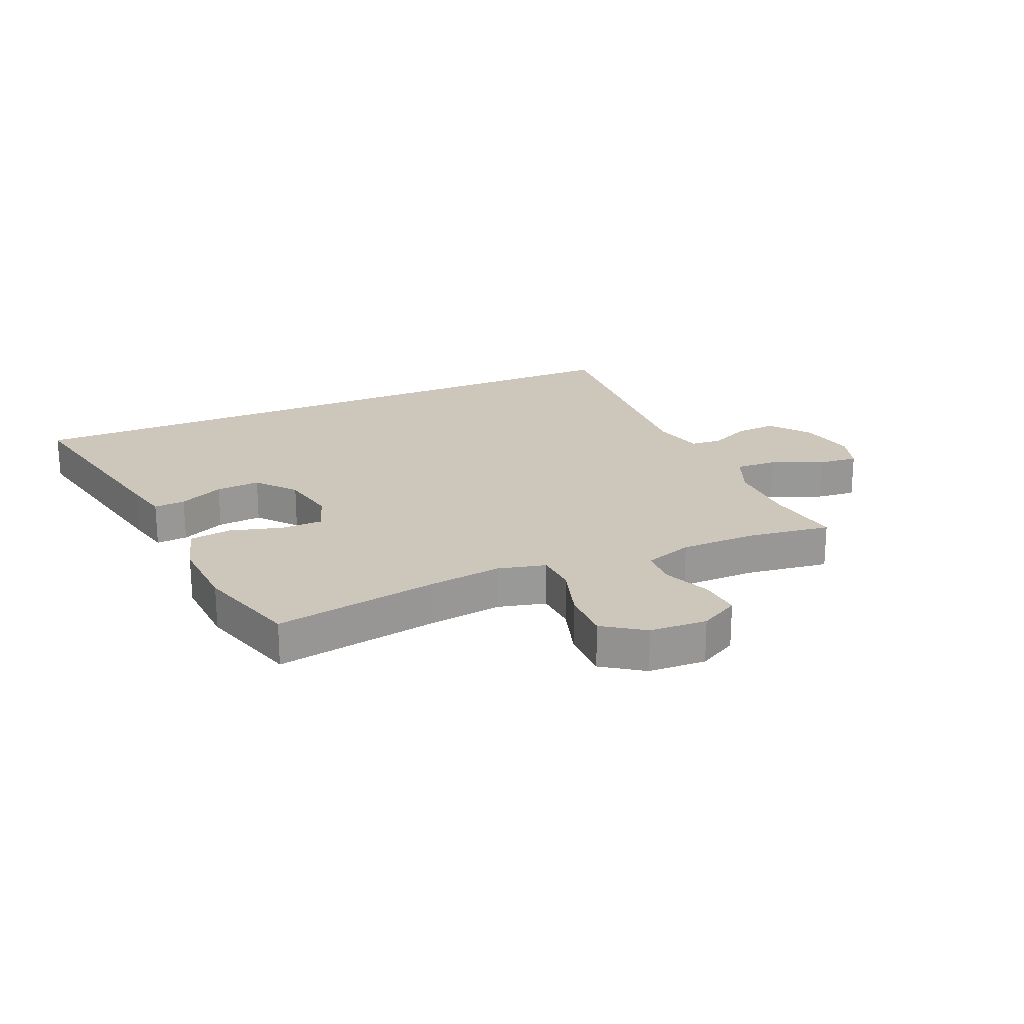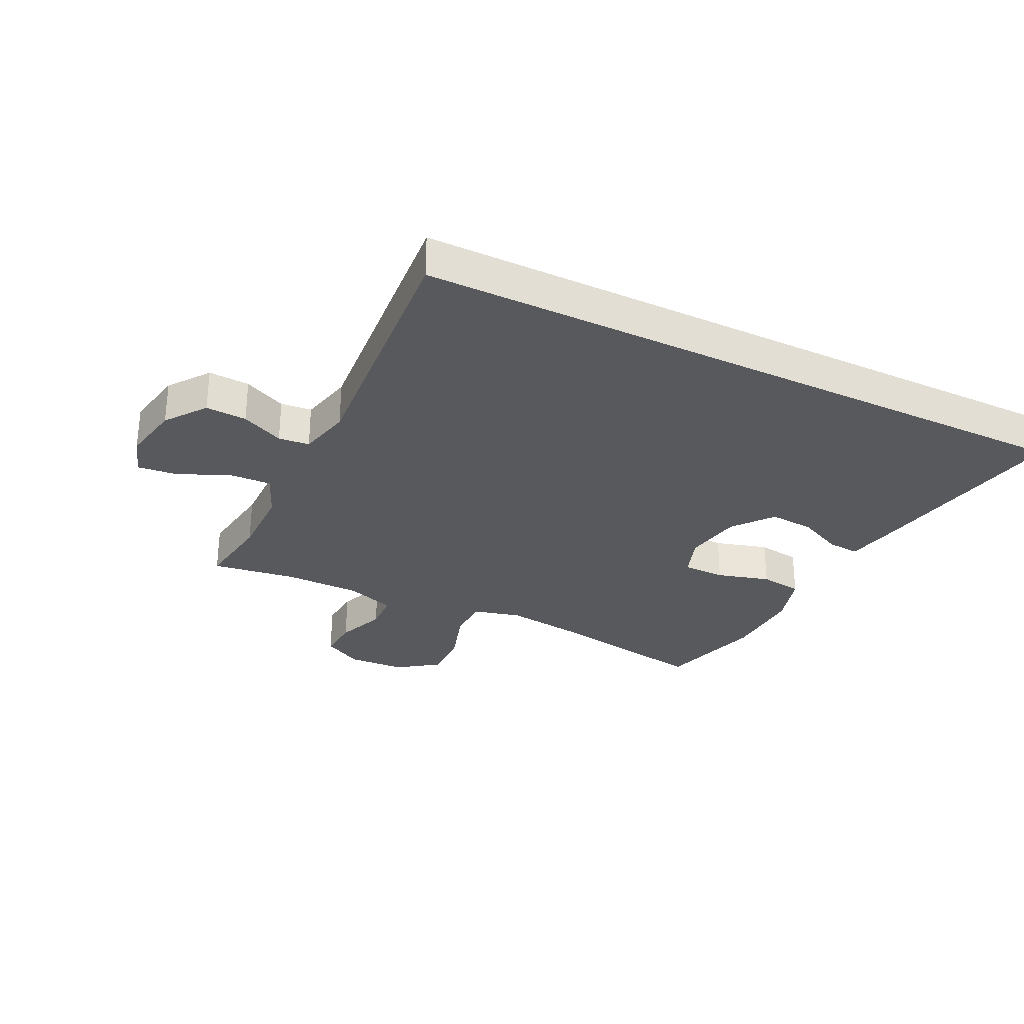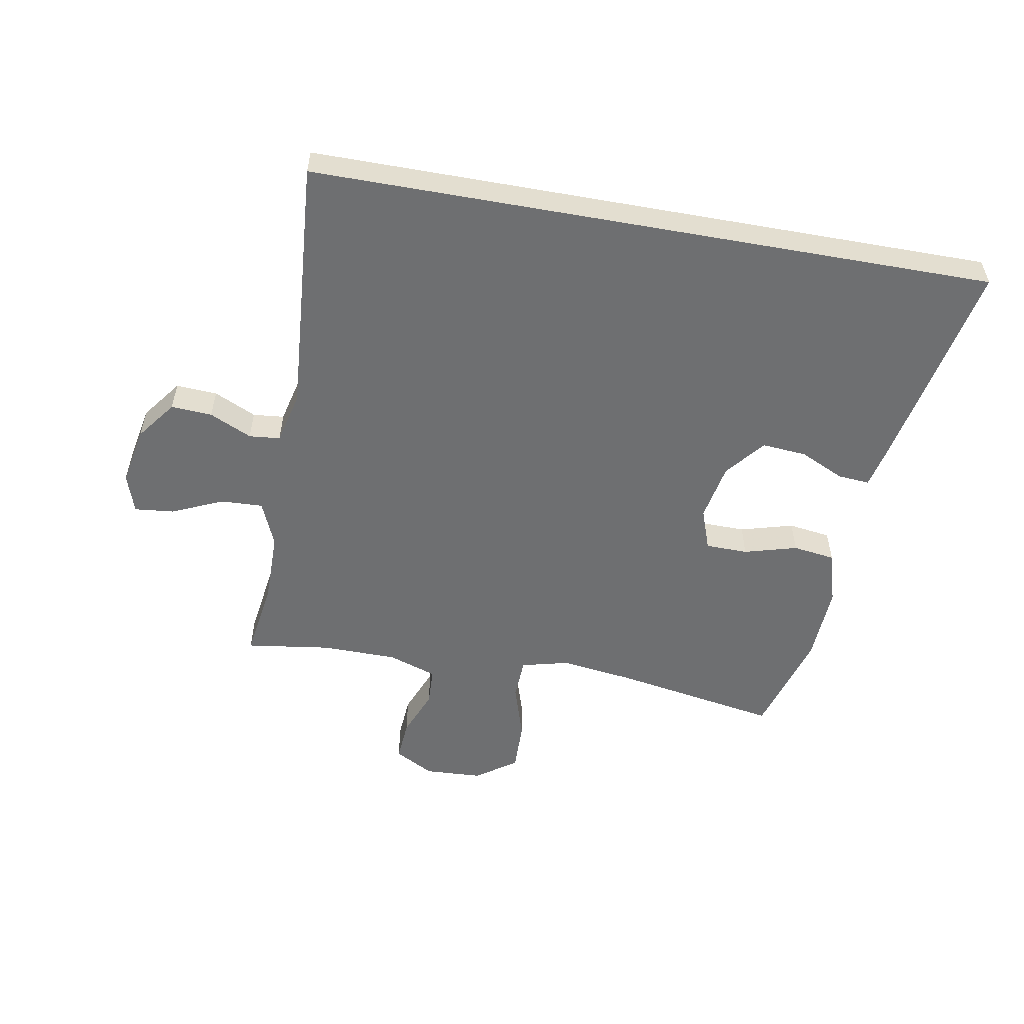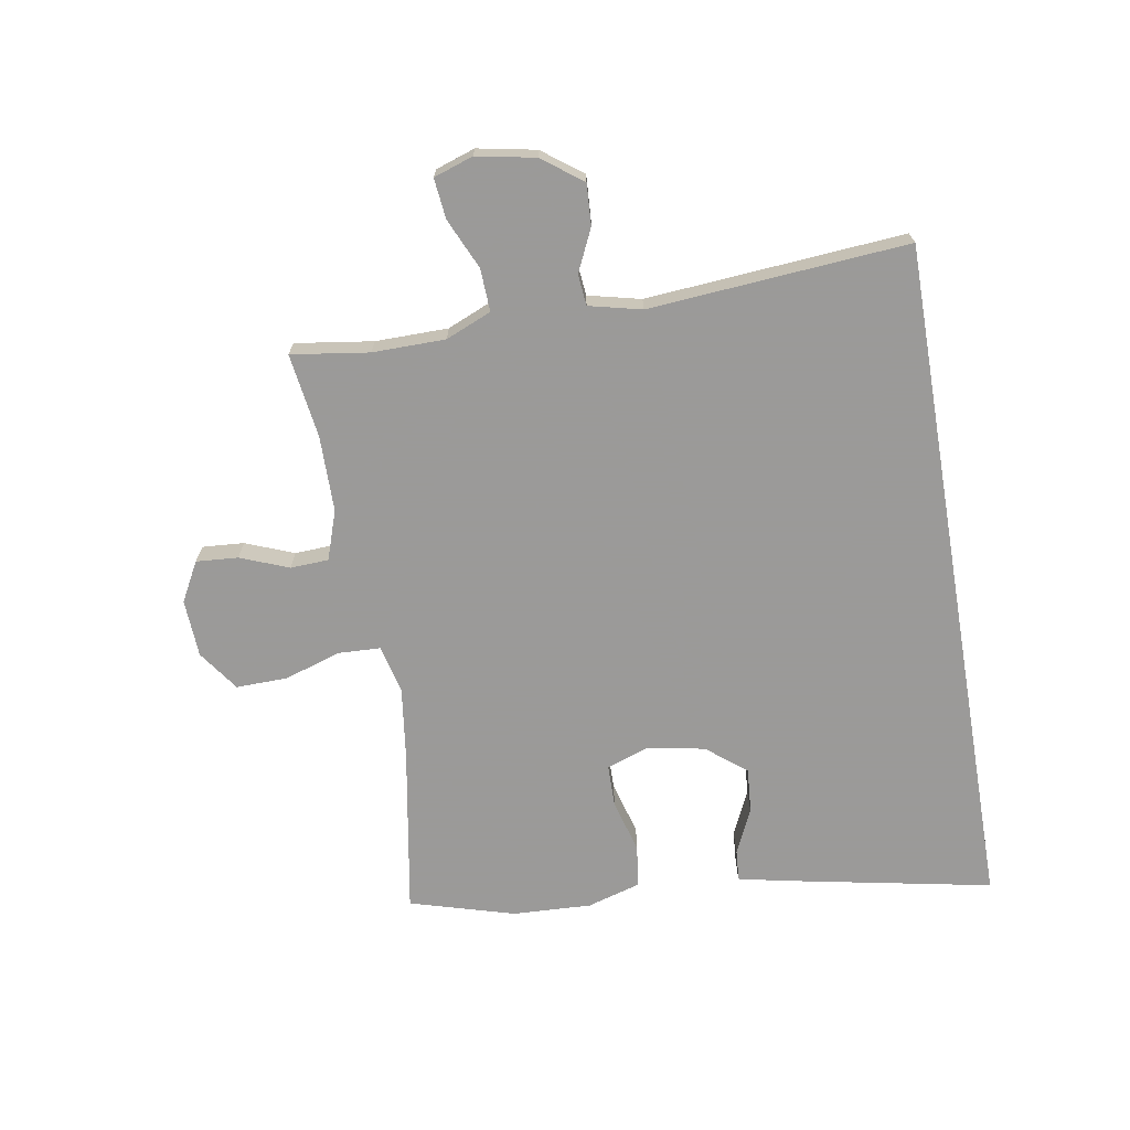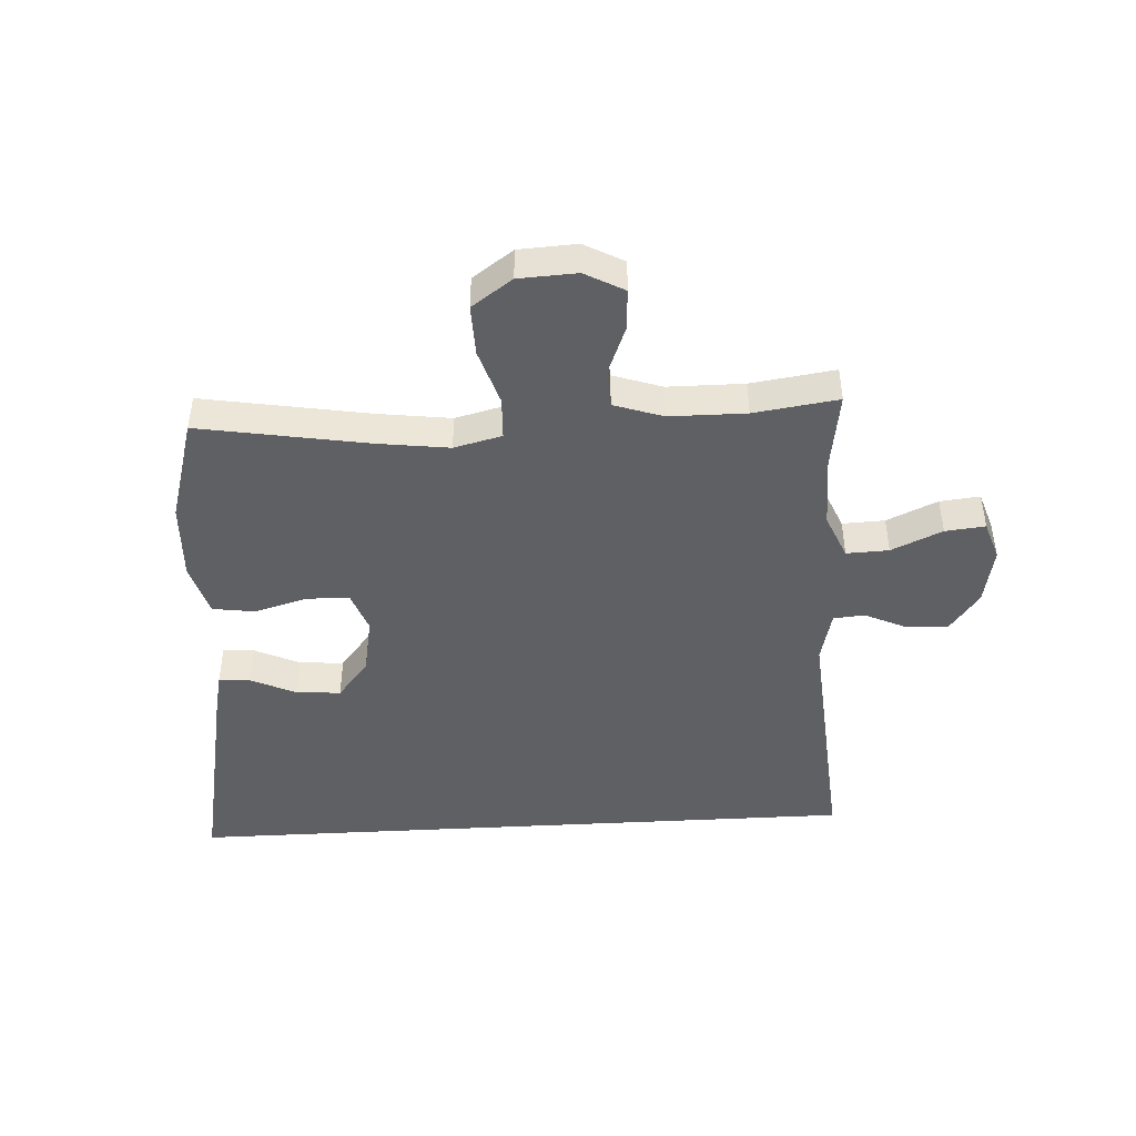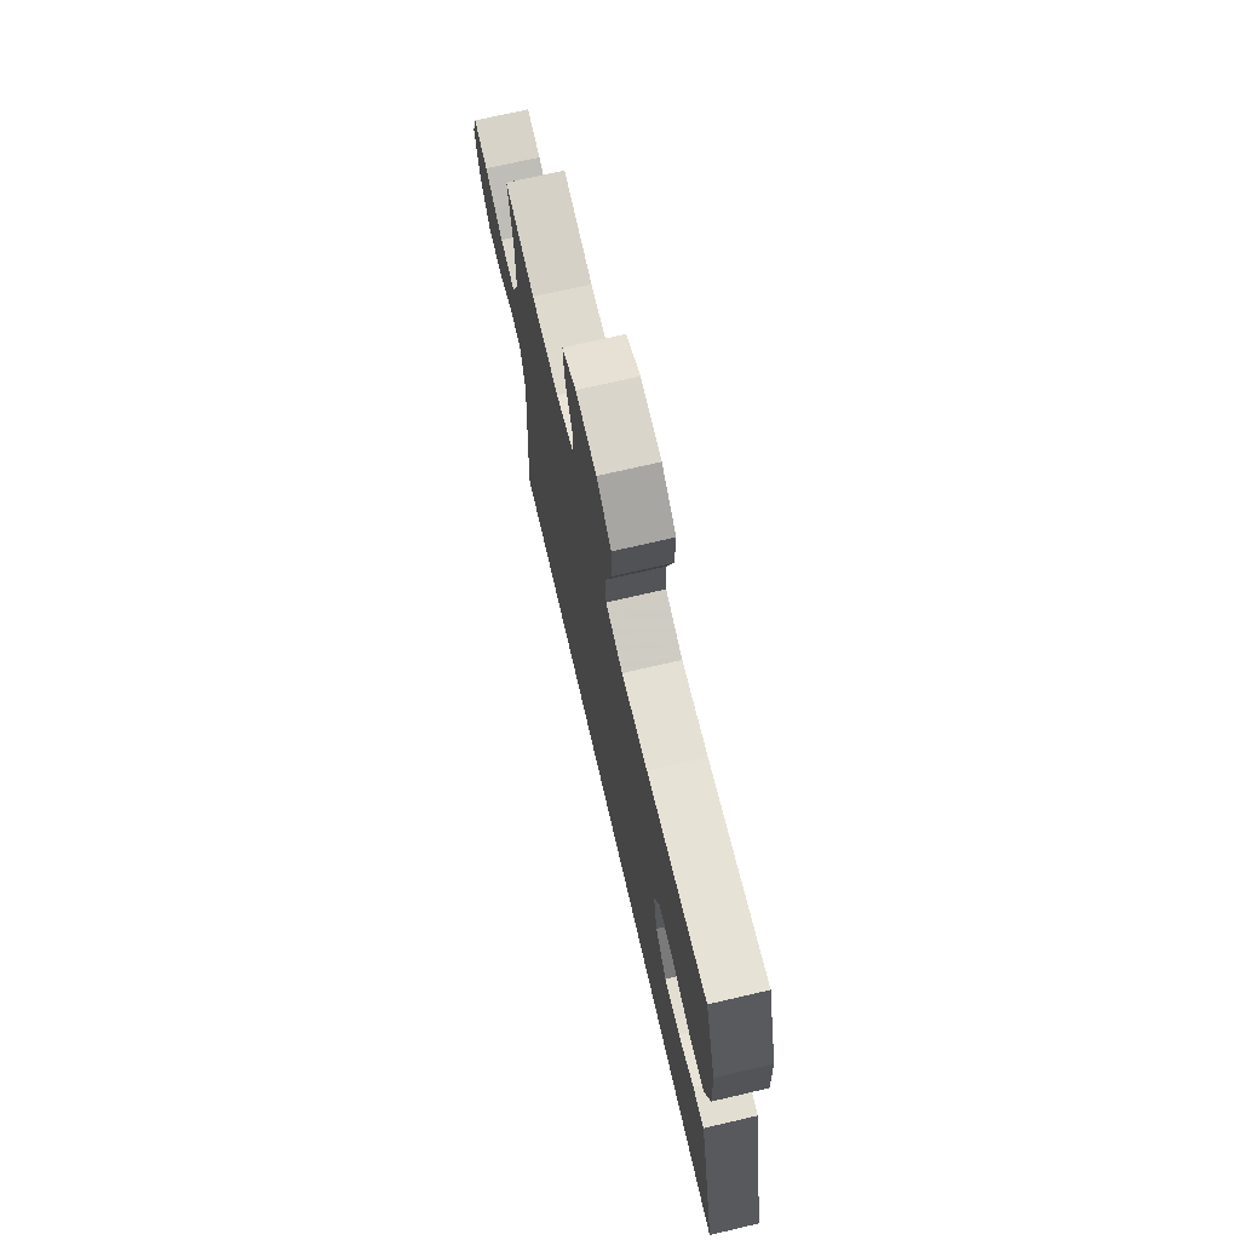
<metadata>
{"format":"obj","ext":"obj","renderer":"f3d","projection":"perspective","resolution":1024,"background":"white","views":[{"elev":21.5,"azim":-23.8,"up":"+Y"},{"elev":-30.2,"azim":154.1,"up":"+Y"},{"elev":-54.5,"azim":169.8,"up":"+Y"},{"elev":-69.5,"azim":99.7,"up":"+Y"},{"elev":-45.2,"azim":3.3,"up":"+Y"},{"elev":71.7,"azim":-103.1,"up":"+Z"}]}
</metadata>
<code>
v -0.5 0.07 0.5
v -0.221 0.07 0.452
v -0.099 0.07 0.436
v -0.019 0.07 0.456
v -0.016 0.07 0.526
v -0.046 0.07 0.621
v -0.048 0.07 0.707
v 0.02 0.07 0.755
v 0.117 0.07 0.76
v 0.183 0.07 0.724
v 0.178 0.07 0.654
v 0.146 0.07 0.573
v 0.149 0.07 0.509
v 0.231 0.07 0.481
v 0.359 0.07 0.48
v 0.5 0.07 0.5
v 0.481 0.07 0.37
v 0.482 0.07 0.248
v 0.514 0.07 0.172
v 0.585 0.07 0.175
v 0.67 0.07 0.213
v 0.737 0.07 0.22
v 0.759 0.07 0.154
v 0.74 0.07 0.056
v 0.69 0.07 -0.011
v 0.621 0.07 -0.007
v 0.55 0.07 0.026
v 0.498 0.07 0.021
v 0.477 0.07 -0.067
v 0.511 0.07 -0.5
v -0.635 0.07 -0.5
v -0.565 0.07 -0.144
v -0.549 0.07 -0.071
v -0.496 0.07 -0.075
v -0.421 0.07 -0.11
v -0.346 0.07 -0.116
v -0.293 0.07 -0.05
v -0.275 0.07 0.047
v -0.3 0.07 0.117
v -0.371 0.07 0.118
v -0.46 0.07 0.093
v -0.531 0.07 0.103
v -0.557 0.07 0.192
v -0.551 0.07 0.324
v -0.5 0 0.5
v -0.221 0 0.452
v -0.099 0 0.436
v -0.019 0 0.456
v -0.016 0 0.526
v -0.046 0 0.621
v -0.048 0 0.707
v 0.02 0 0.755
v 0.117 0 0.76
v 0.183 0 0.724
v 0.178 0 0.654
v 0.146 0 0.573
v 0.149 0 0.509
v 0.231 0 0.481
v 0.359 0 0.48
v 0.5 0 0.5
v 0.481 0 0.37
v 0.482 0 0.248
v 0.514 0 0.172
v 0.585 0 0.175
v 0.67 0 0.213
v 0.737 0 0.22
v 0.759 0 0.154
v 0.74 0 0.056
v 0.69 0 -0.011
v 0.621 0 -0.007
v 0.55 0 0.026
v 0.498 0 0.021
v 0.477 0 -0.067
v 0.511 0 -0.5
v -0.635 0 -0.5
v -0.565 0 -0.144
v -0.549 0 -0.071
v -0.496 0 -0.075
v -0.421 0 -0.11
v -0.346 0 -0.116
v -0.293 0 -0.05
v -0.275 0 0.047
v -0.3 0 0.117
v -0.371 0 0.118
v -0.46 0 0.093
v -0.531 0 0.103
v -0.557 0 0.192
v -0.551 0 0.324
f 43 44 1 2
f 40 41 42 43
f 39 40 43 2
f 38 39 2 3
f 37 38 3 4
f 32 33 34 35
f 32 35 36
f 29 30 31 32
f 29 32 36
f 28 29 36 37
f 24 25 26 27
f 20 21 22 23
f 19 20 23 24
f 15 16 17
f 14 15 17 18
f 13 14 18 19
f 9 10 11 12
f 9 12 13
f 8 9 13
f 5 6 7 8
f 4 5 8 13
f 37 4 13 19
f 27 28 37
f 19 24 27 37
f 46 45 88 87
f 87 86 85 84
f 46 87 84 83
f 47 46 83 82
f 48 47 82 81
f 79 78 77 76
f 80 79 76
f 76 75 74 73
f 80 76 73
f 81 80 73 72
f 71 70 69 68
f 67 66 65 64
f 68 67 64 63
f 61 60 59
f 62 61 59 58
f 63 62 58 57
f 56 55 54 53
f 57 56 53
f 57 53 52
f 52 51 50 49
f 57 52 49 48
f 63 57 48 81
f 81 72 71
f 81 71 68 63
f 1 45 46 2
f 2 46 47 3
f 3 47 48 4
f 4 48 49 5
f 5 49 50 6
f 6 50 51 7
f 7 51 52 8
f 8 52 53 9
f 9 53 54 10
f 10 54 55 11
f 11 55 56 12
f 12 56 57 13
f 13 57 58 14
f 14 58 59 15
f 15 59 60 16
f 16 60 61 17
f 17 61 62 18
f 18 62 63 19
f 19 63 64 20
f 20 64 65 21
f 21 65 66 22
f 22 66 67 23
f 23 67 68 24
f 24 68 69 25
f 25 69 70 26
f 26 70 71 27
f 27 71 72 28
f 28 72 73 29
f 29 73 74 30
f 30 74 75 31
f 31 75 76 32
f 32 76 77 33
f 33 77 78 34
f 34 78 79 35
f 35 79 80 36
f 36 80 81 37
f 37 81 82 38
f 38 82 83 39
f 39 83 84 40
f 40 84 85 41
f 41 85 86 42
f 42 86 87 43
f 43 87 88 44
f 44 88 45 1

</code>
